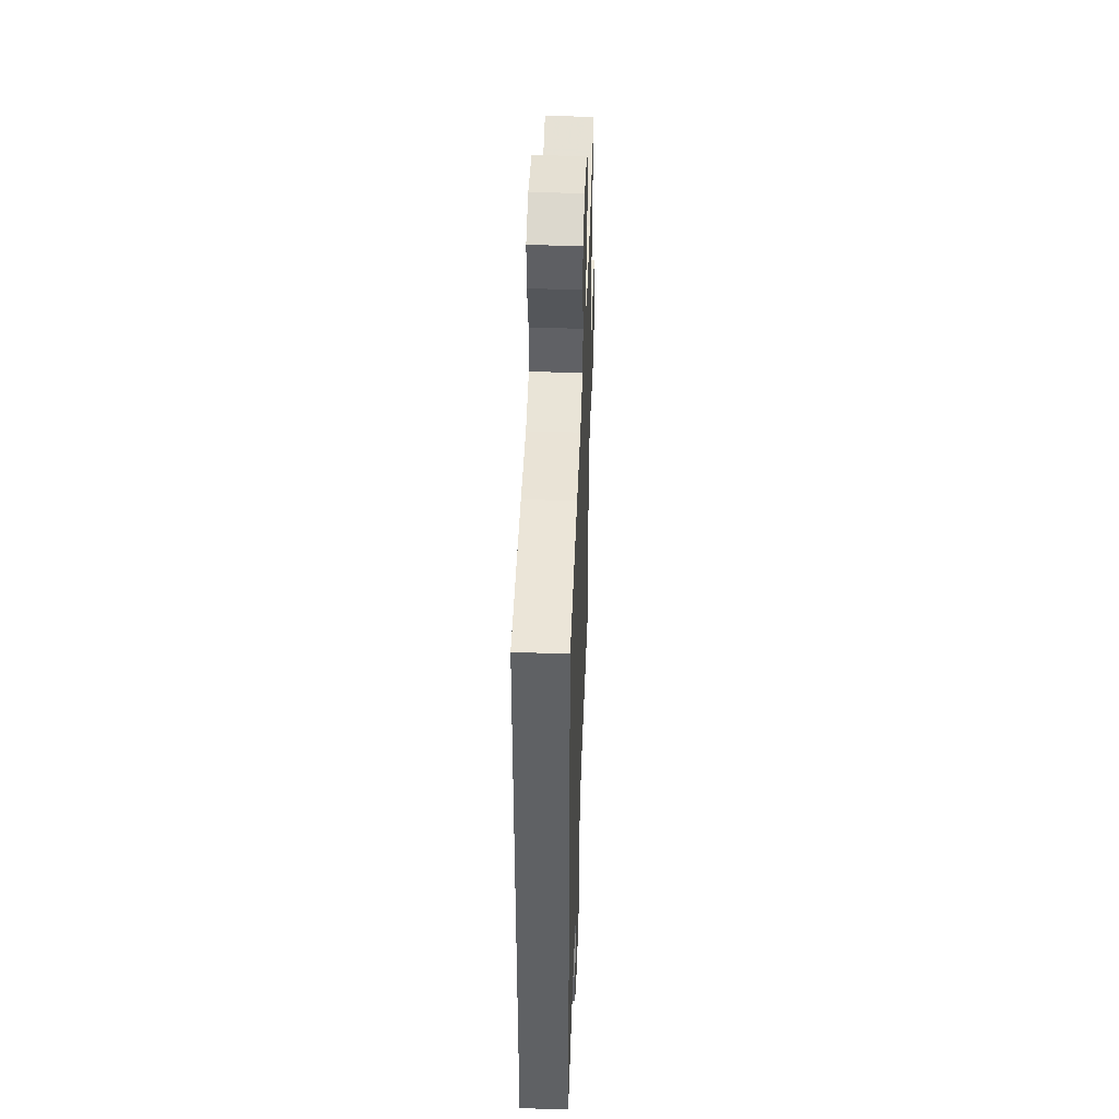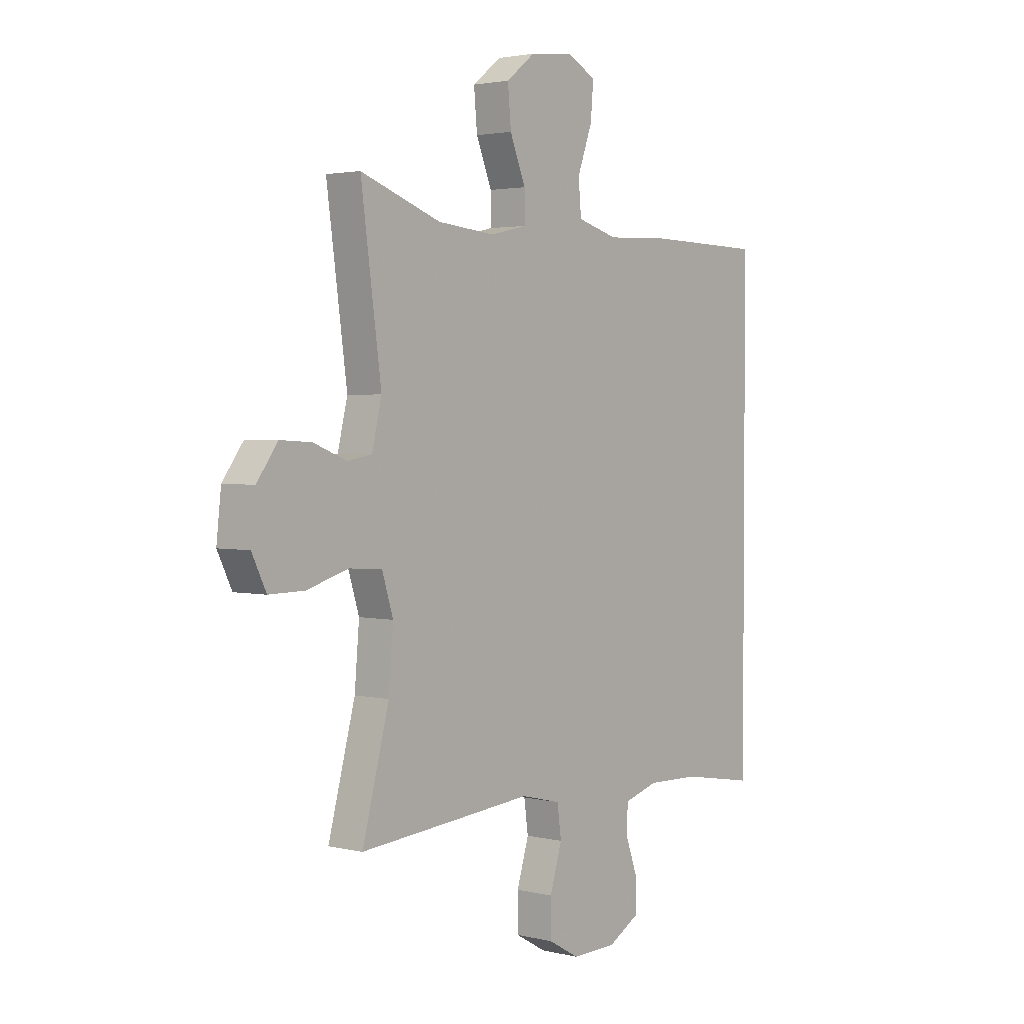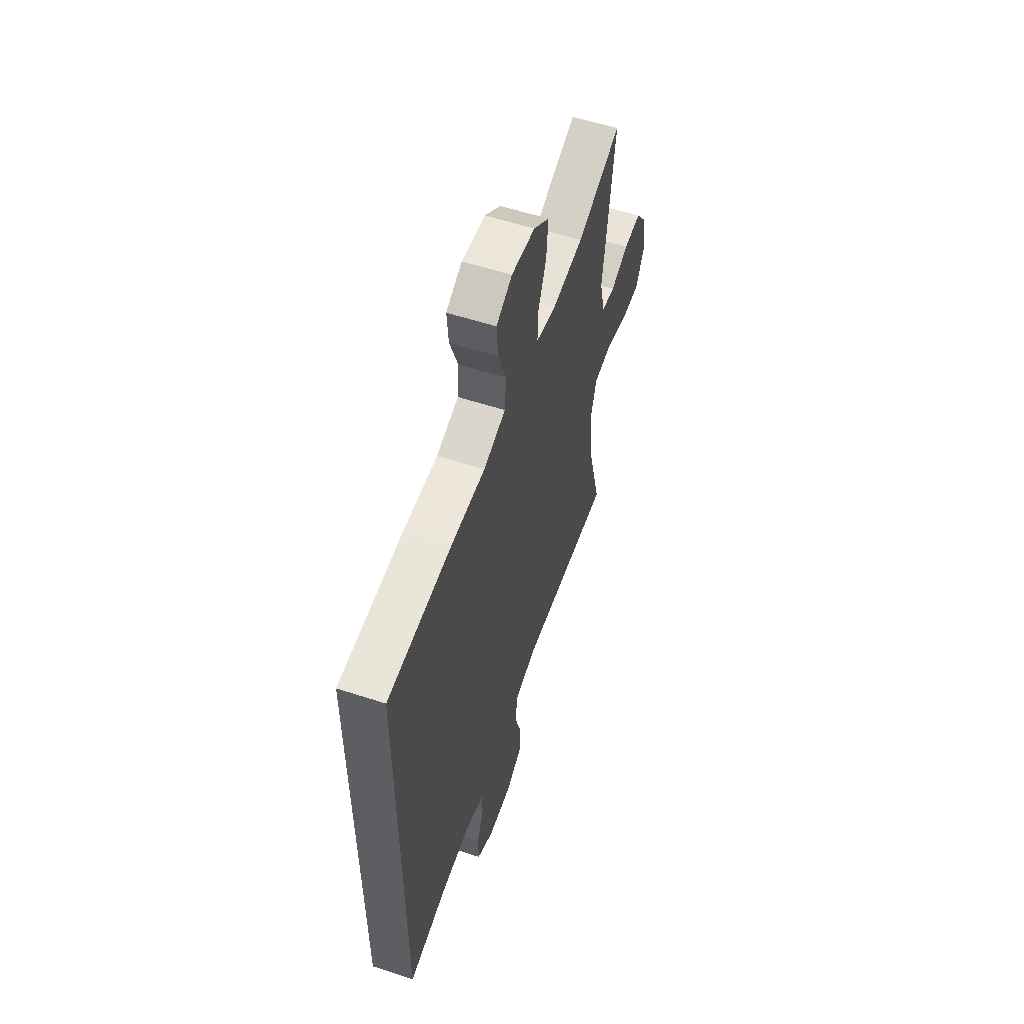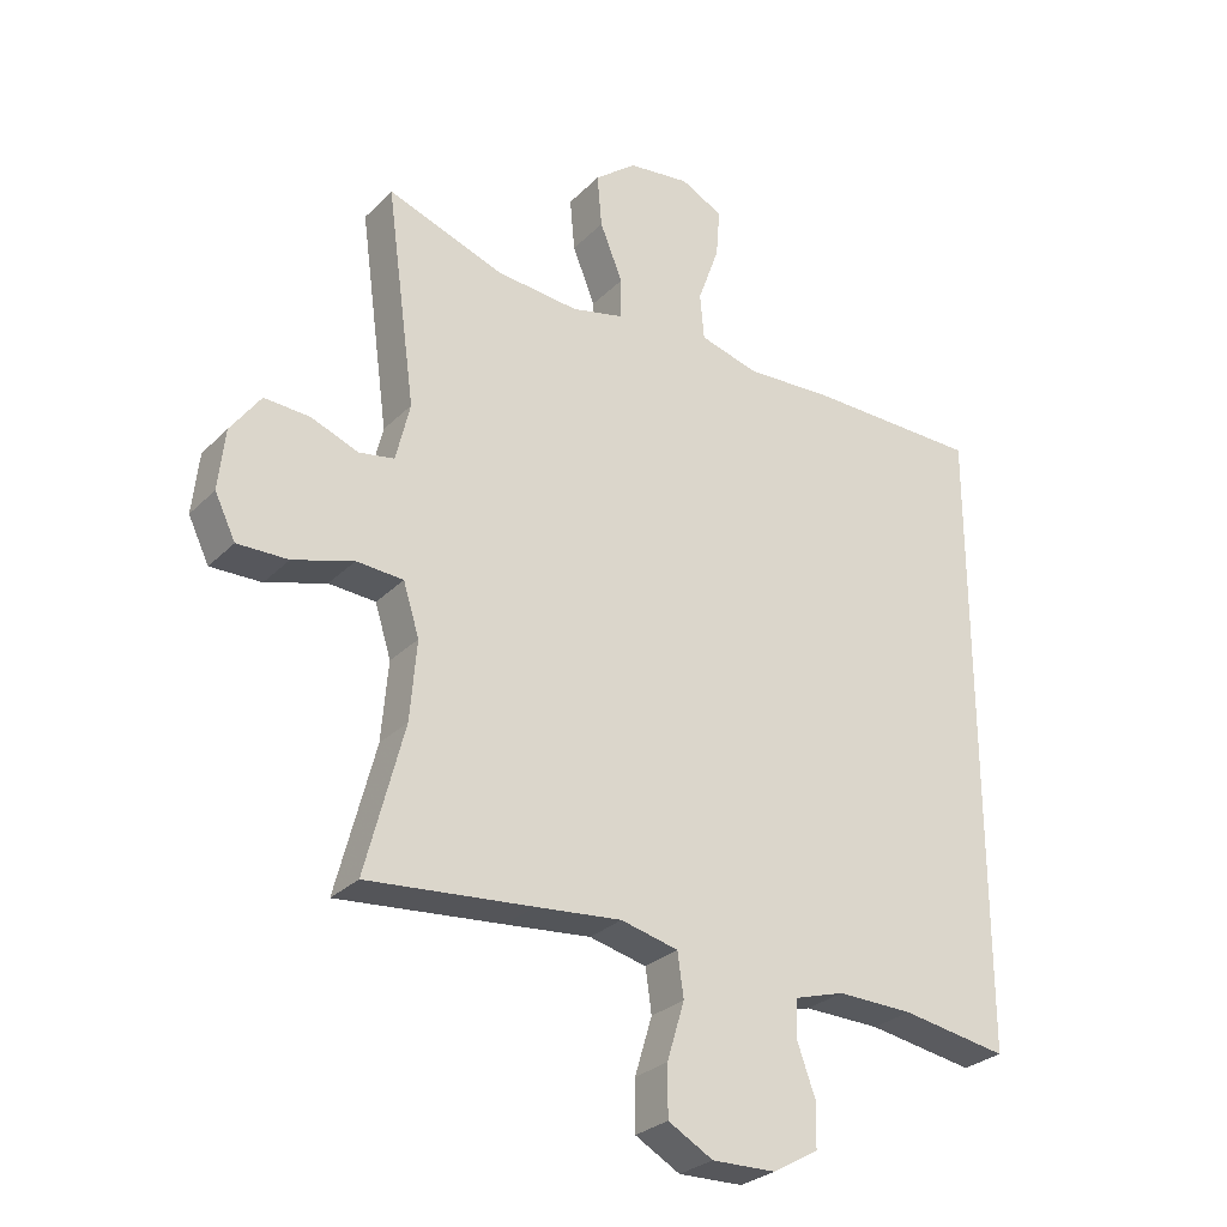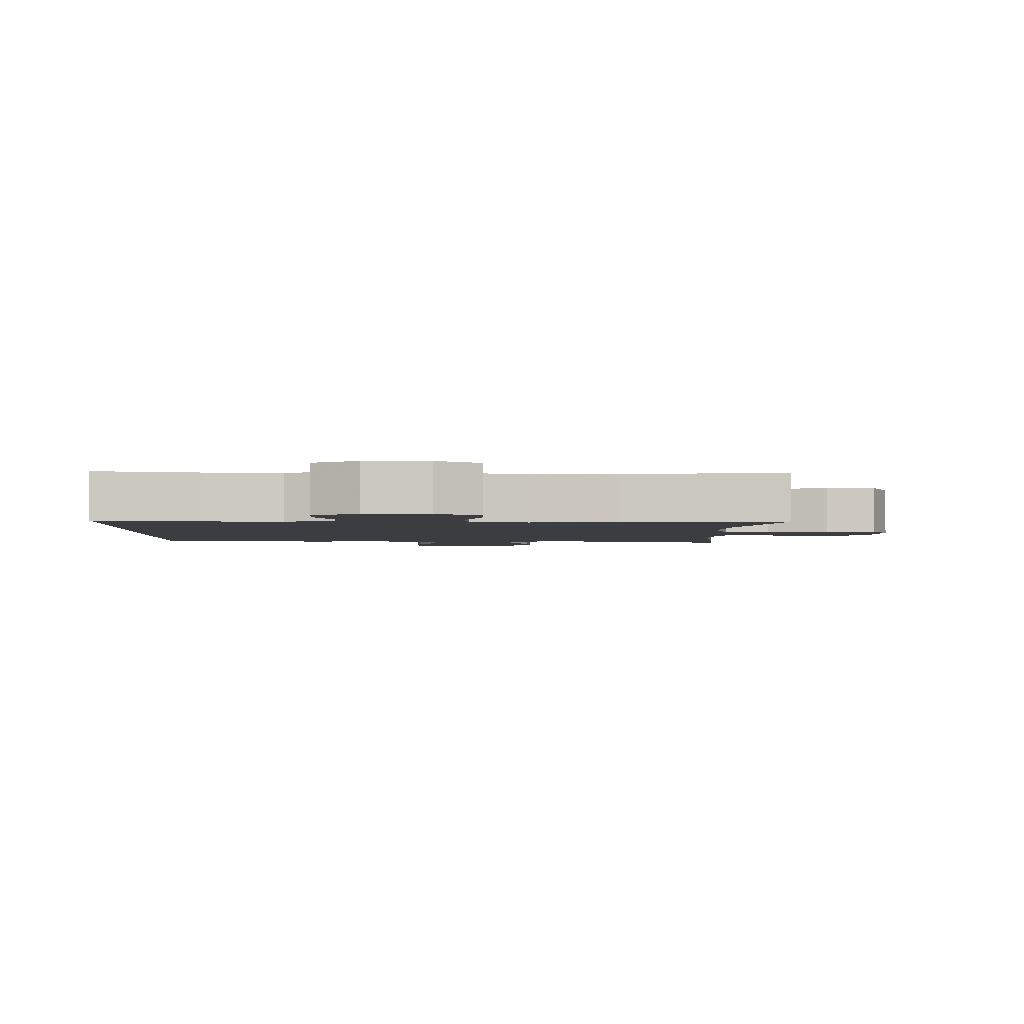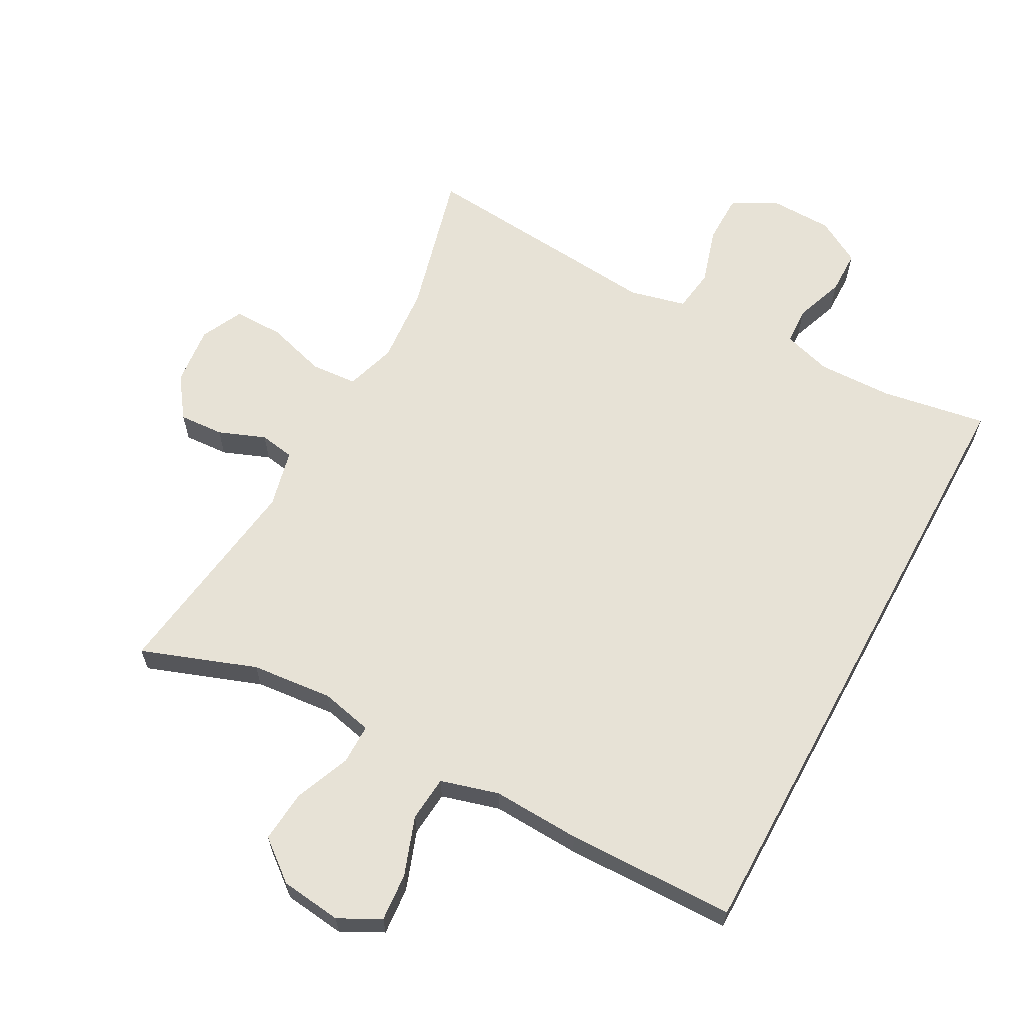
<metadata>
{"format":"obj","ext":"obj","renderer":"f3d","projection":"perspective","resolution":1024,"background":"white","views":[{"elev":44.7,"azim":92.1,"up":"+Z"},{"elev":2.6,"azim":-50.3,"up":"+Z"},{"elev":57.0,"azim":108.8,"up":"+Z"},{"elev":-28.1,"azim":-34.6,"up":"+Z"},{"elev":-2.5,"azim":178.5,"up":"+Y"},{"elev":63.1,"azim":28.6,"up":"+Y"}]}
</metadata>
<code>
v -0.5 0.07 -0.5
v -0.442 0.07 -0.279
v -0.432 0.07 -0.161
v -0.456 0.07 -0.084
v -0.526 0.07 -0.079
v -0.617 0.07 -0.106
v -0.693 0.07 -0.107
v -0.724 0.07 -0.043
v -0.714 0.07 0.048
v -0.669 0.07 0.11
v -0.601 0.07 0.106
v -0.53 0.07 0.078
v -0.477 0.07 0.087
v -0.456 0.07 0.175
v -0.5 0.07 0.5
v -0.326 0.07 0.437
v -0.202 0.07 0.425
v -0.123 0.07 0.443
v -0.123 0.07 0.504
v -0.157 0.07 0.588
v -0.164 0.07 0.667
v -0.102 0.07 0.716
v -0.009 0.07 0.727
v 0.054 0.07 0.694
v 0.048 0.07 0.621
v 0.016 0.07 0.532
v 0.022 0.07 0.463
v 0.11 0.07 0.438
v 0.244 0.07 0.444
v 0.5 0.07 0.439
v 0.5 0.07 -0.519
v 0.341 0.07 -0.492
v 0.227 0.07 -0.489
v 0.153 0.07 -0.511
v 0.15 0.07 -0.568
v 0.177 0.07 -0.643
v 0.176 0.07 -0.71
v 0.108 0.07 -0.749
v 0.012 0.07 -0.751
v -0.055 0.07 -0.713
v -0.055 0.07 -0.638
v -0.029 0.07 -0.552
v -0.038 0.07 -0.487
v -0.124 0.07 -0.466
v -0.253 0.07 -0.478
v -0.5 0 -0.5
v -0.442 0 -0.279
v -0.432 0 -0.161
v -0.456 0 -0.084
v -0.526 0 -0.079
v -0.617 0 -0.106
v -0.693 0 -0.107
v -0.724 0 -0.043
v -0.714 0 0.048
v -0.669 0 0.11
v -0.601 0 0.106
v -0.53 0 0.078
v -0.477 0 0.087
v -0.456 0 0.175
v -0.5 0 0.5
v -0.326 0 0.437
v -0.202 0 0.425
v -0.123 0 0.443
v -0.123 0 0.504
v -0.157 0 0.588
v -0.164 0 0.667
v -0.102 0 0.716
v -0.009 0 0.727
v 0.054 0 0.694
v 0.048 0 0.621
v 0.016 0 0.532
v 0.022 0 0.463
v 0.11 0 0.438
v 0.244 0 0.444
v 0.5 0 0.439
v 0.5 0 -0.519
v 0.341 0 -0.492
v 0.227 0 -0.489
v 0.153 0 -0.511
v 0.15 0 -0.568
v 0.177 0 -0.643
v 0.176 0 -0.71
v 0.108 0 -0.749
v 0.012 0 -0.751
v -0.055 0 -0.713
v -0.055 0 -0.638
v -0.029 0 -0.552
v -0.038 0 -0.487
v -0.124 0 -0.466
v -0.253 0 -0.478
f 44 45 1 2
f 43 44 2 3
f 39 40 41 42
f 39 42 43
f 38 39 43
f 35 36 37 38
f 34 35 38 43
f 33 34 43 3
f 29 30 31 32
f 28 29 32 33
f 27 28 33 3
f 23 24 25 26
f 19 20 21 22
f 18 19 22 23
f 14 15 16
f 13 14 16 17
f 9 10 11 12
f 7 8 9 12
f 5 6 7 12
f 4 5 12 13
f 18 23 26 27
f 13 17 18 27
f 3 4 13 27
f 47 46 90 89
f 48 47 89 88
f 87 86 85 84
f 88 87 84
f 88 84 83
f 83 82 81 80
f 88 83 80 79
f 48 88 79 78
f 77 76 75 74
f 78 77 74 73
f 48 78 73 72
f 71 70 69 68
f 67 66 65 64
f 68 67 64 63
f 61 60 59
f 62 61 59 58
f 57 56 55 54
f 57 54 53 52
f 57 52 51 50
f 58 57 50 49
f 72 71 68 63
f 72 63 62 58
f 72 58 49 48
f 1 46 47 2
f 2 47 48 3
f 3 48 49 4
f 4 49 50 5
f 5 50 51 6
f 6 51 52 7
f 7 52 53 8
f 8 53 54 9
f 9 54 55 10
f 10 55 56 11
f 11 56 57 12
f 12 57 58 13
f 13 58 59 14
f 14 59 60 15
f 15 60 61 16
f 16 61 62 17
f 17 62 63 18
f 18 63 64 19
f 19 64 65 20
f 20 65 66 21
f 21 66 67 22
f 22 67 68 23
f 23 68 69 24
f 24 69 70 25
f 25 70 71 26
f 26 71 72 27
f 27 72 73 28
f 28 73 74 29
f 29 74 75 30
f 30 75 76 31
f 31 76 77 32
f 32 77 78 33
f 33 78 79 34
f 34 79 80 35
f 35 80 81 36
f 36 81 82 37
f 37 82 83 38
f 38 83 84 39
f 39 84 85 40
f 40 85 86 41
f 41 86 87 42
f 42 87 88 43
f 43 88 89 44
f 44 89 90 45
f 45 90 46 1

</code>
